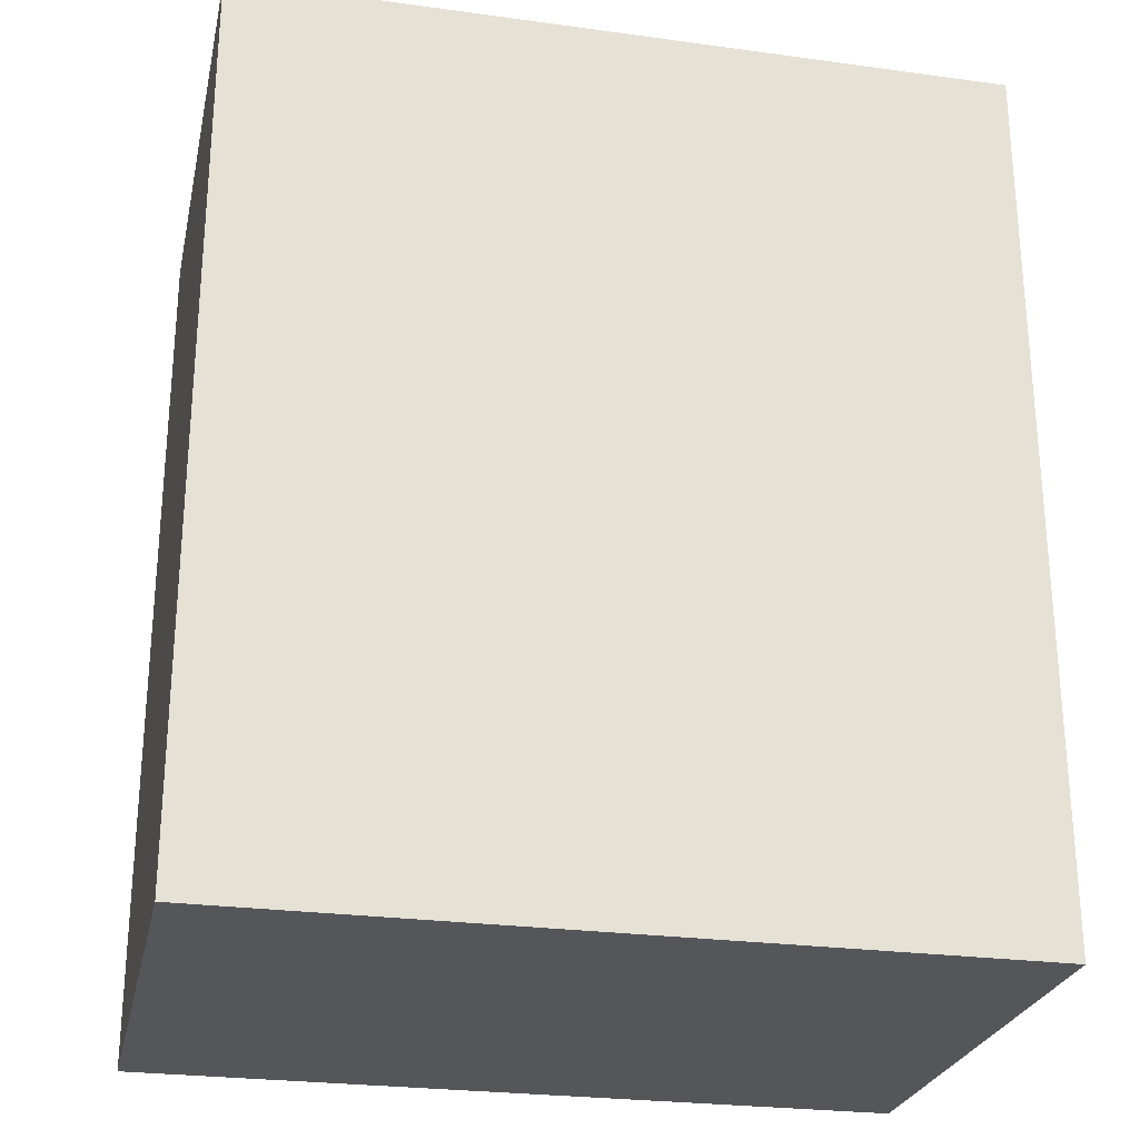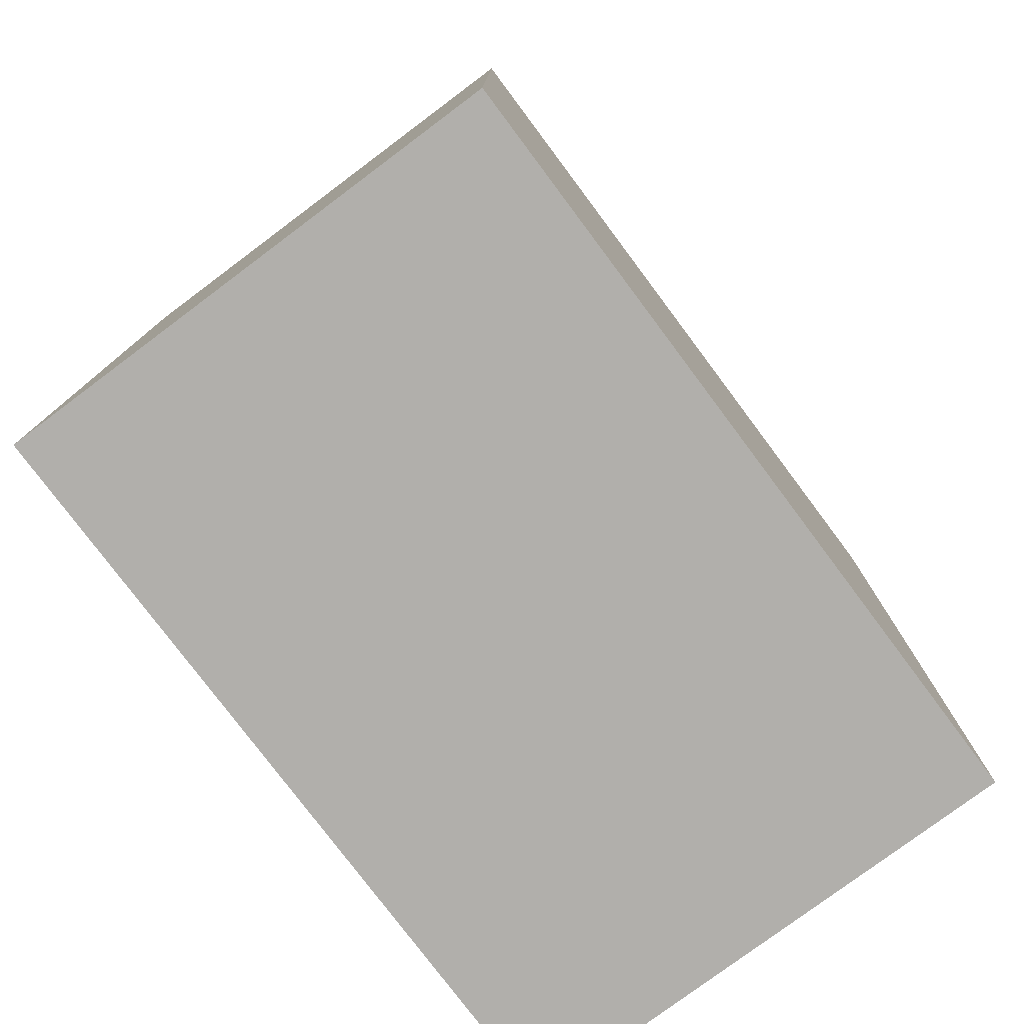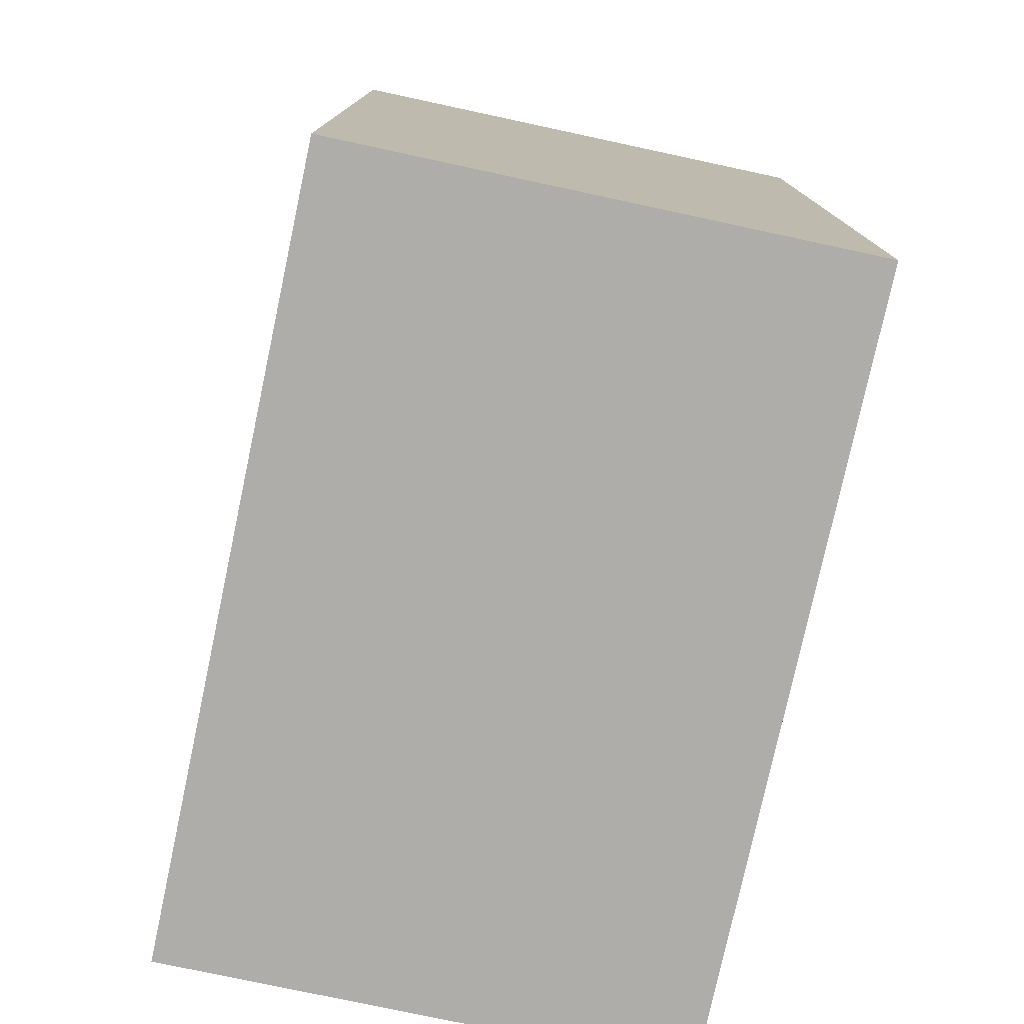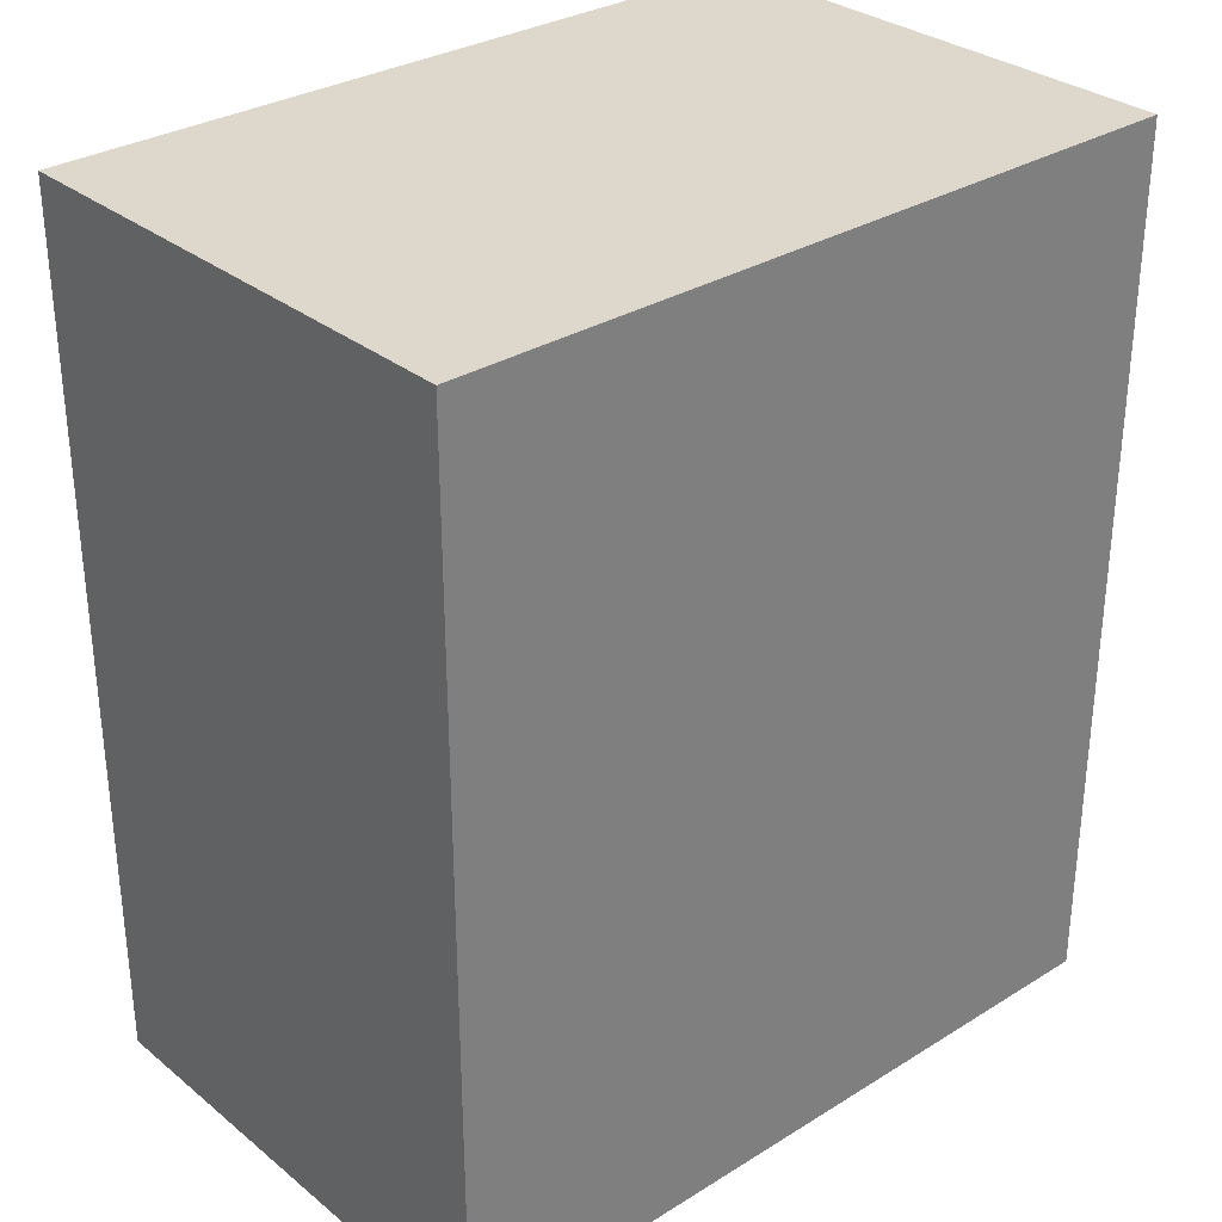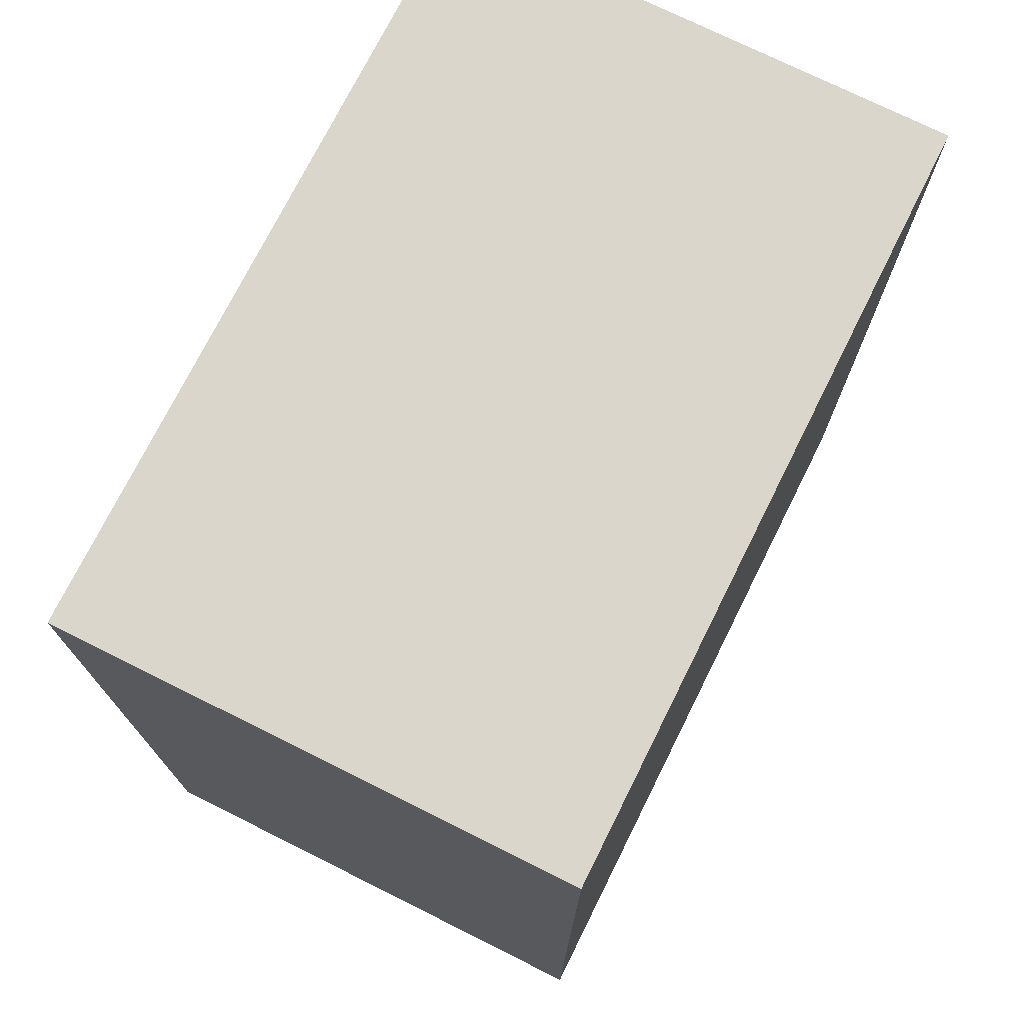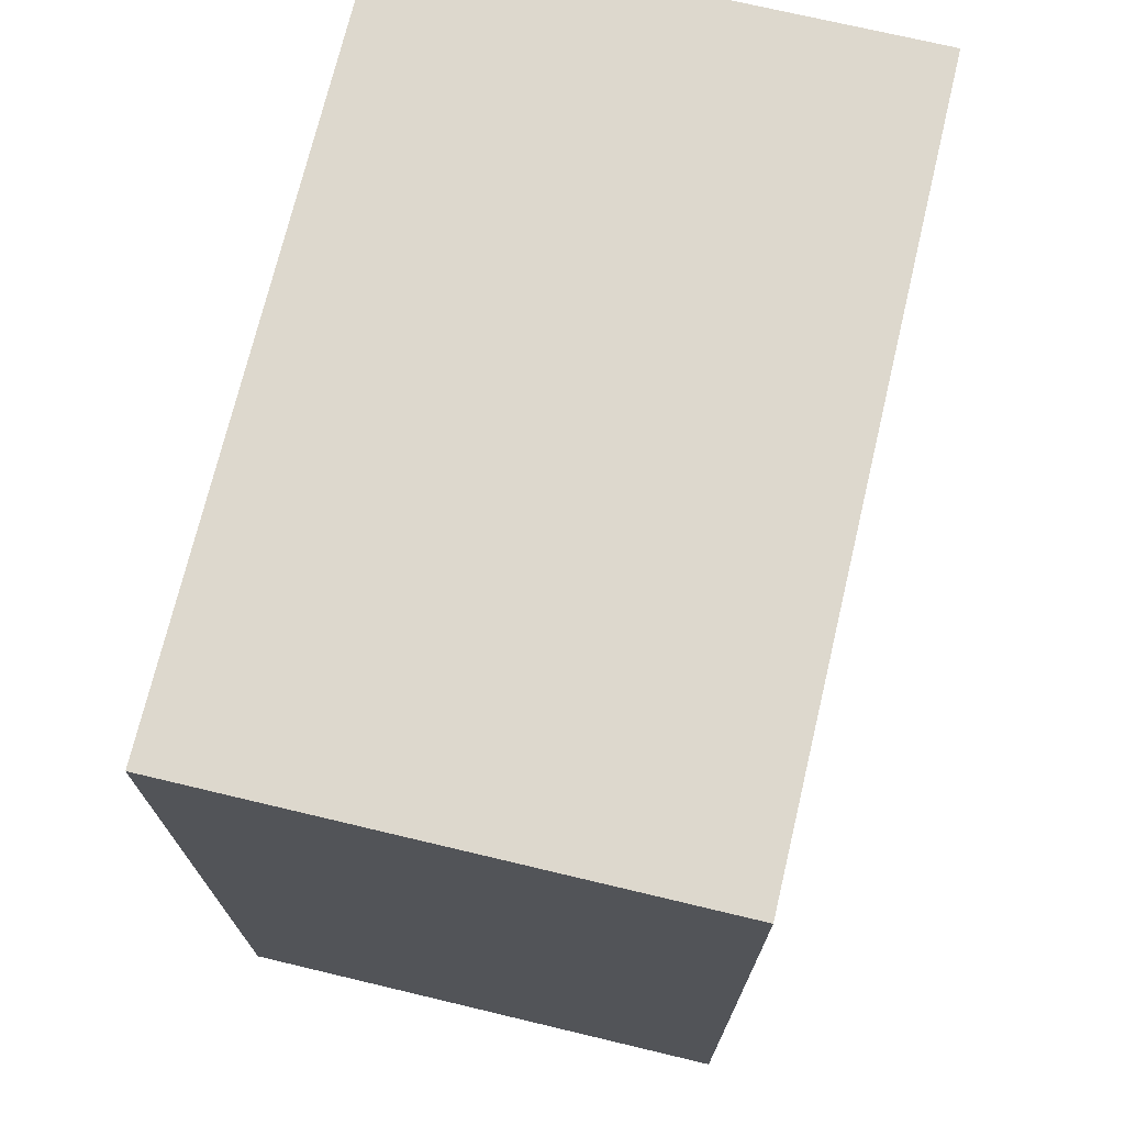
<metadata>
{"format":"obj","ext":"obj","renderer":"f3d","projection":"perspective","resolution":1024,"background":"white","views":[{"elev":-26.0,"azim":-12.2,"up":"+Y"},{"elev":-78.1,"azim":-53.2,"up":"+Y"},{"elev":-77.3,"azim":-102.1,"up":"+Y"},{"elev":31.1,"azim":-41.4,"up":"+Y"},{"elev":73.8,"azim":-63.5,"up":"+Y"},{"elev":72.1,"azim":-76.6,"up":"+Y"}]}
</metadata>
<code>
v 0.04127 0.02355 0.02866
v 0.04127 0.002404 0.02866
v 0.04127 0.02355 0.01658
v 0.02314 0.02355 0.01658
v 0.02314 0.02355 0.02866
v 0.02314 0.002404 0.01658
v 0.04127 0.002404 0.01658
v 0.02314 0.002404 0.02866
f 1 2 3
f 1 3 4
f 5 2 1
f 5 1 4
f 6 4 3
f 6 5 4
f 7 6 3
f 7 3 2
f 7 2 6
f 8 6 2
f 8 2 5
f 8 5 6

</code>
